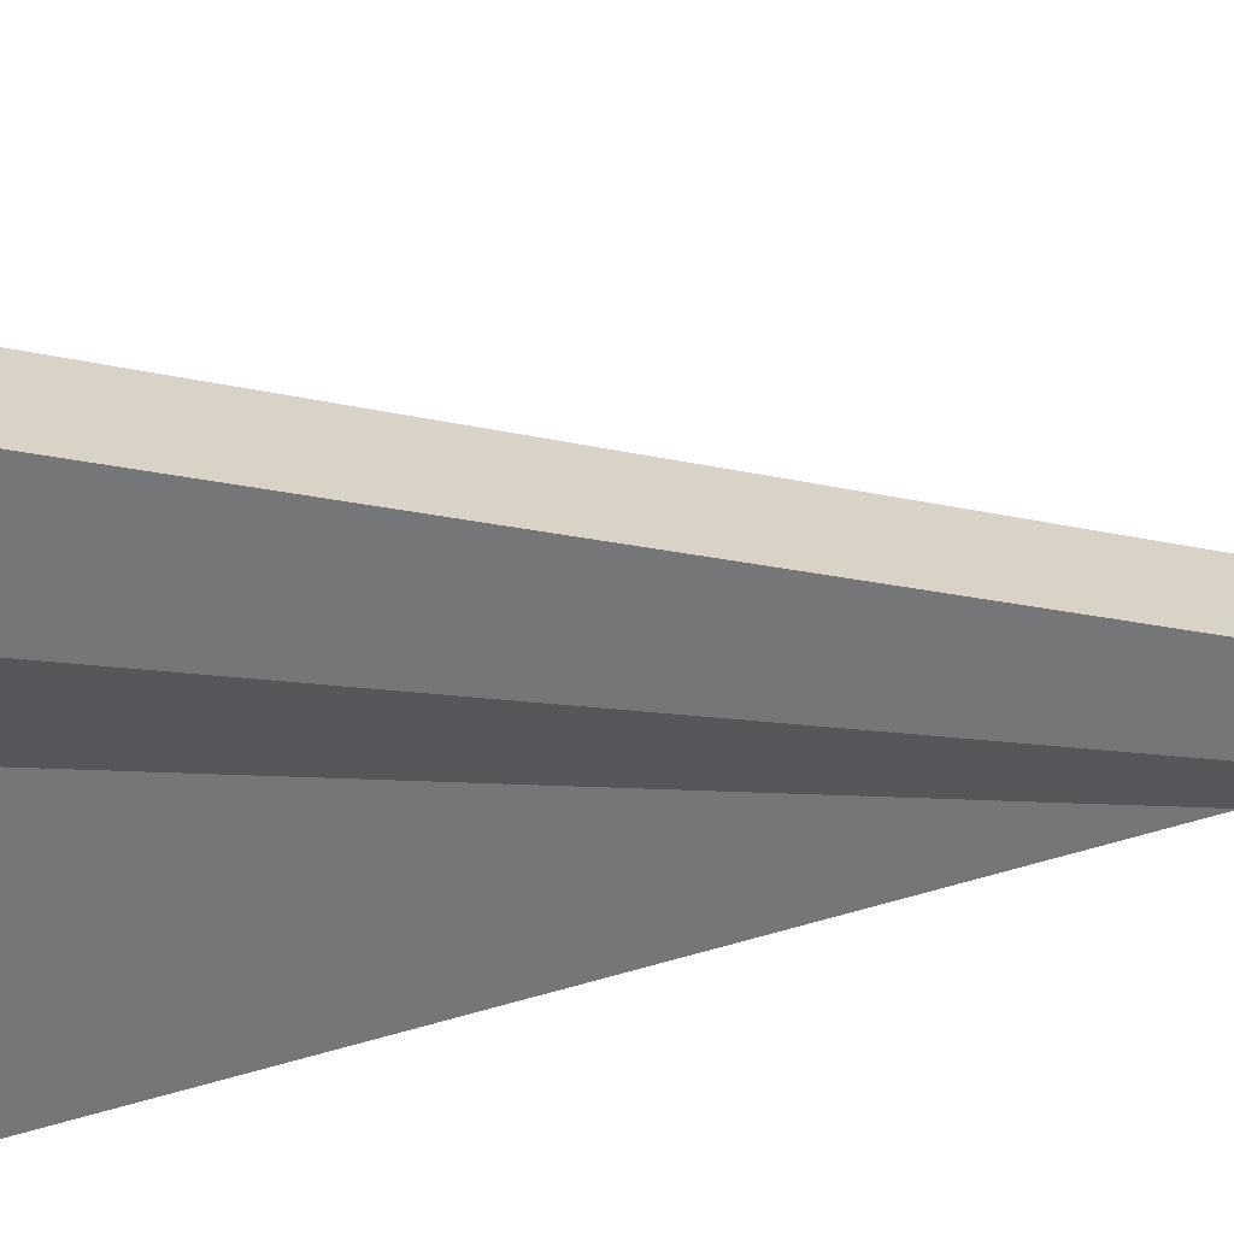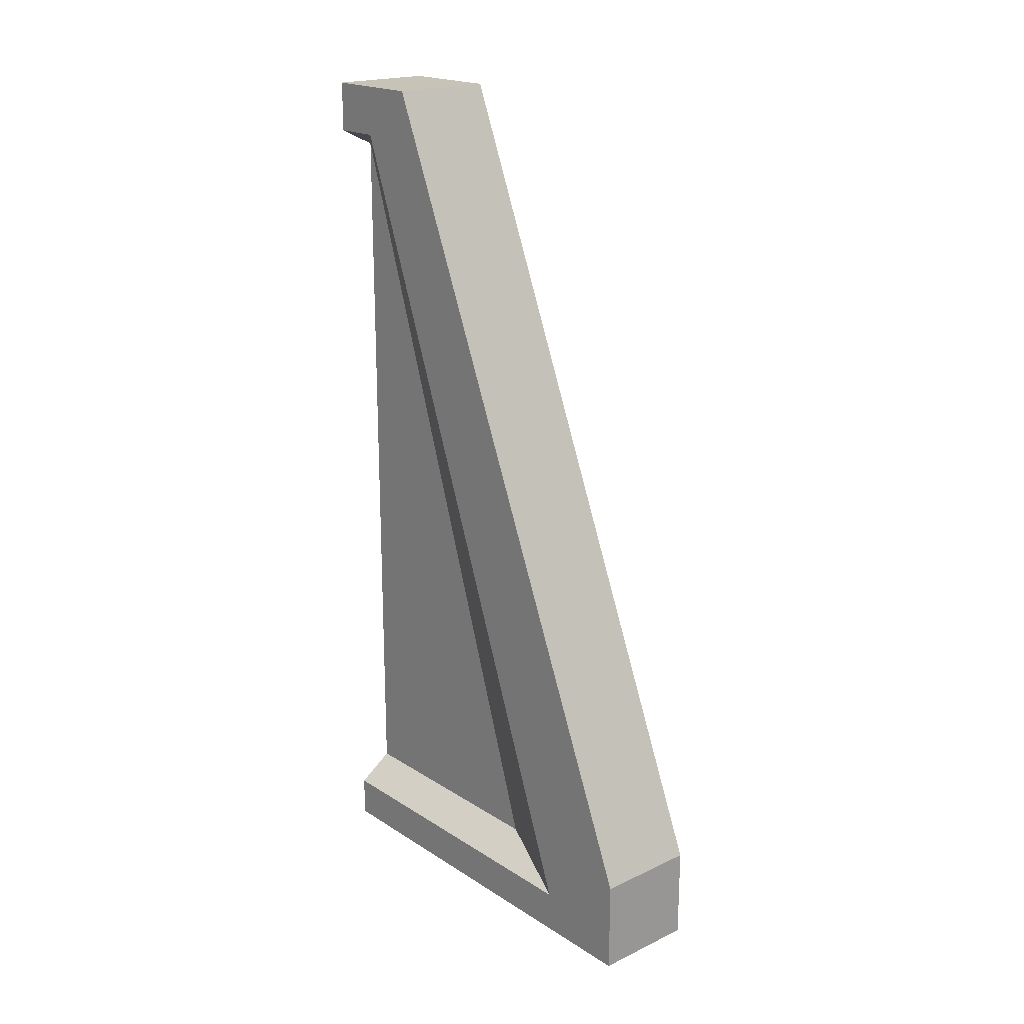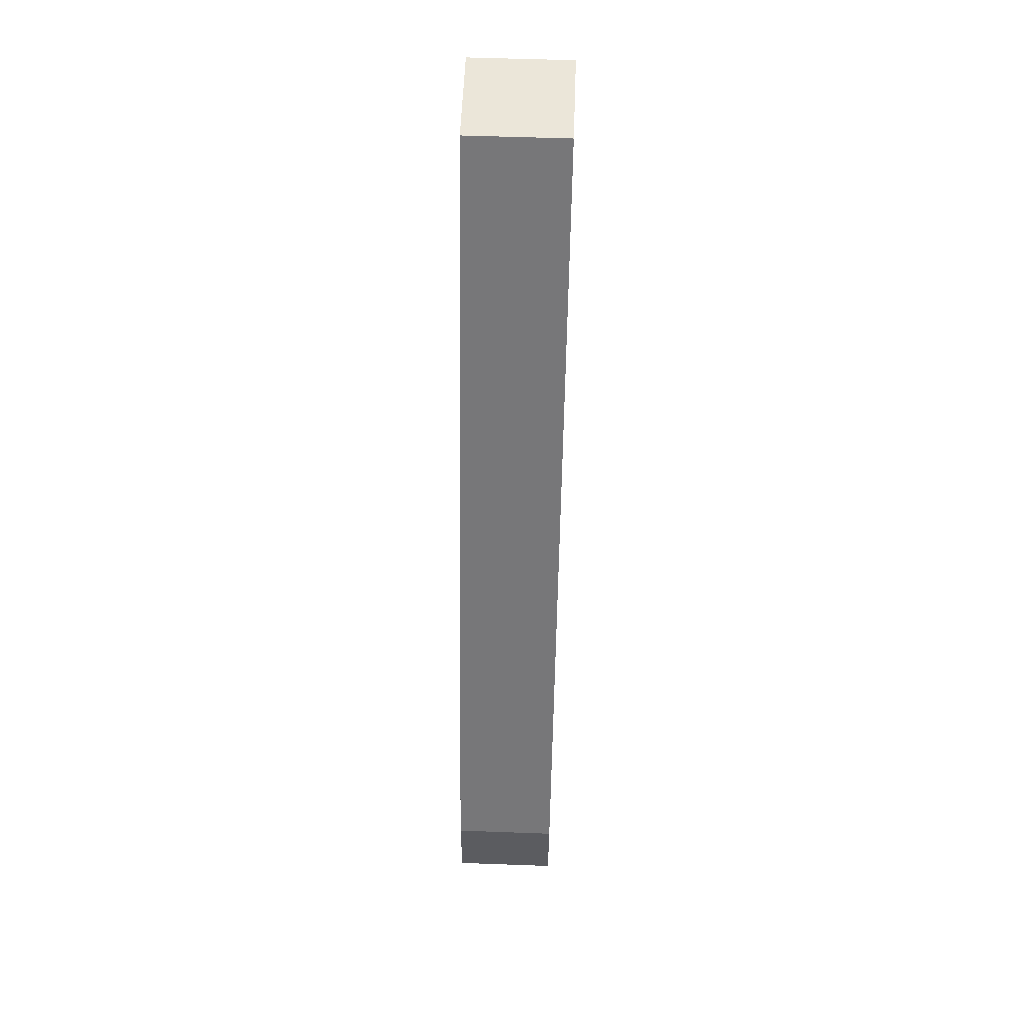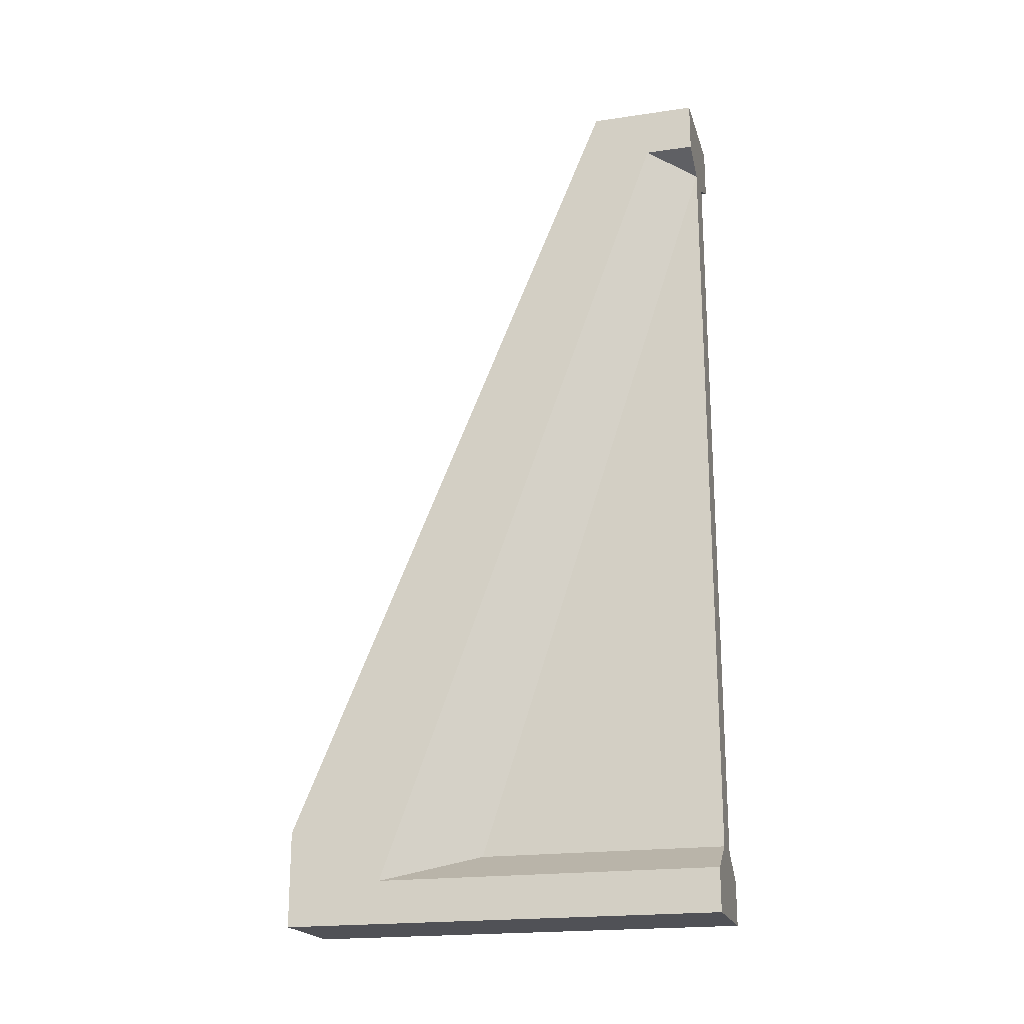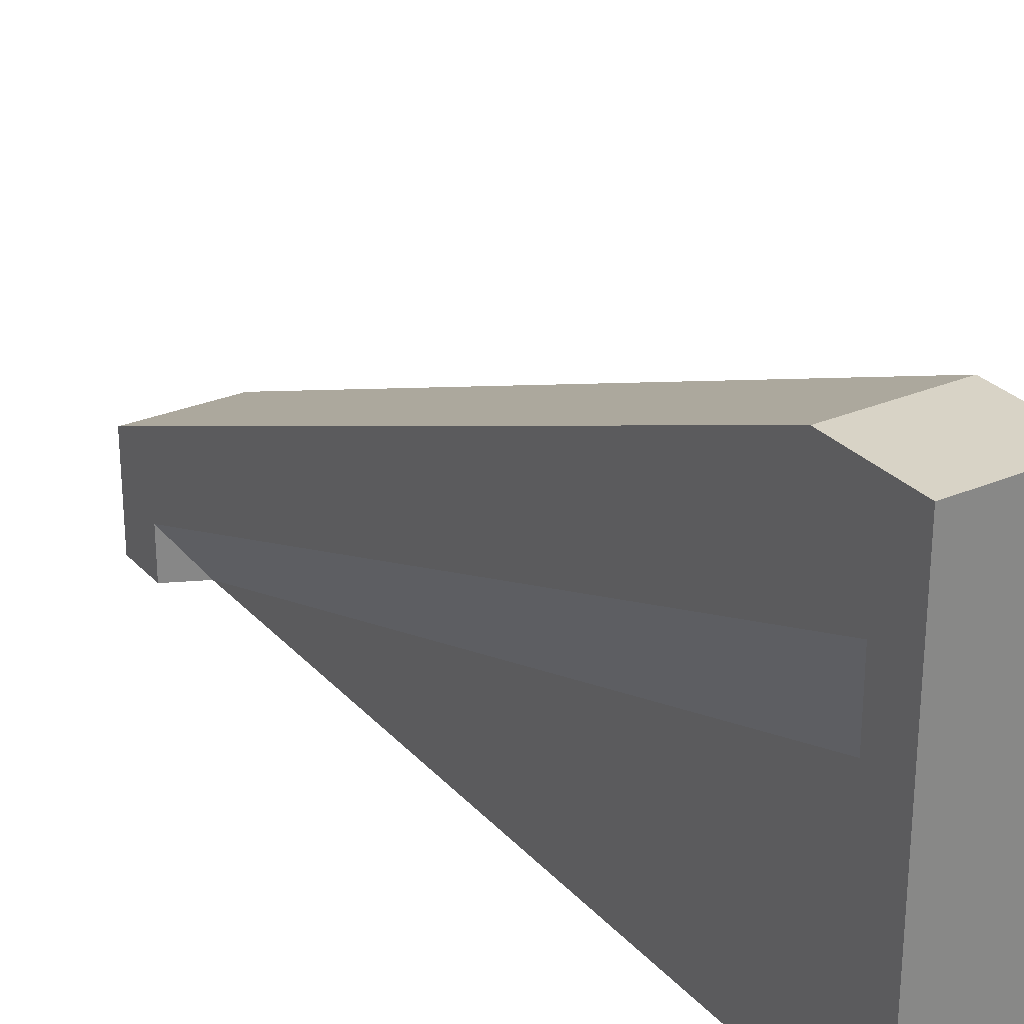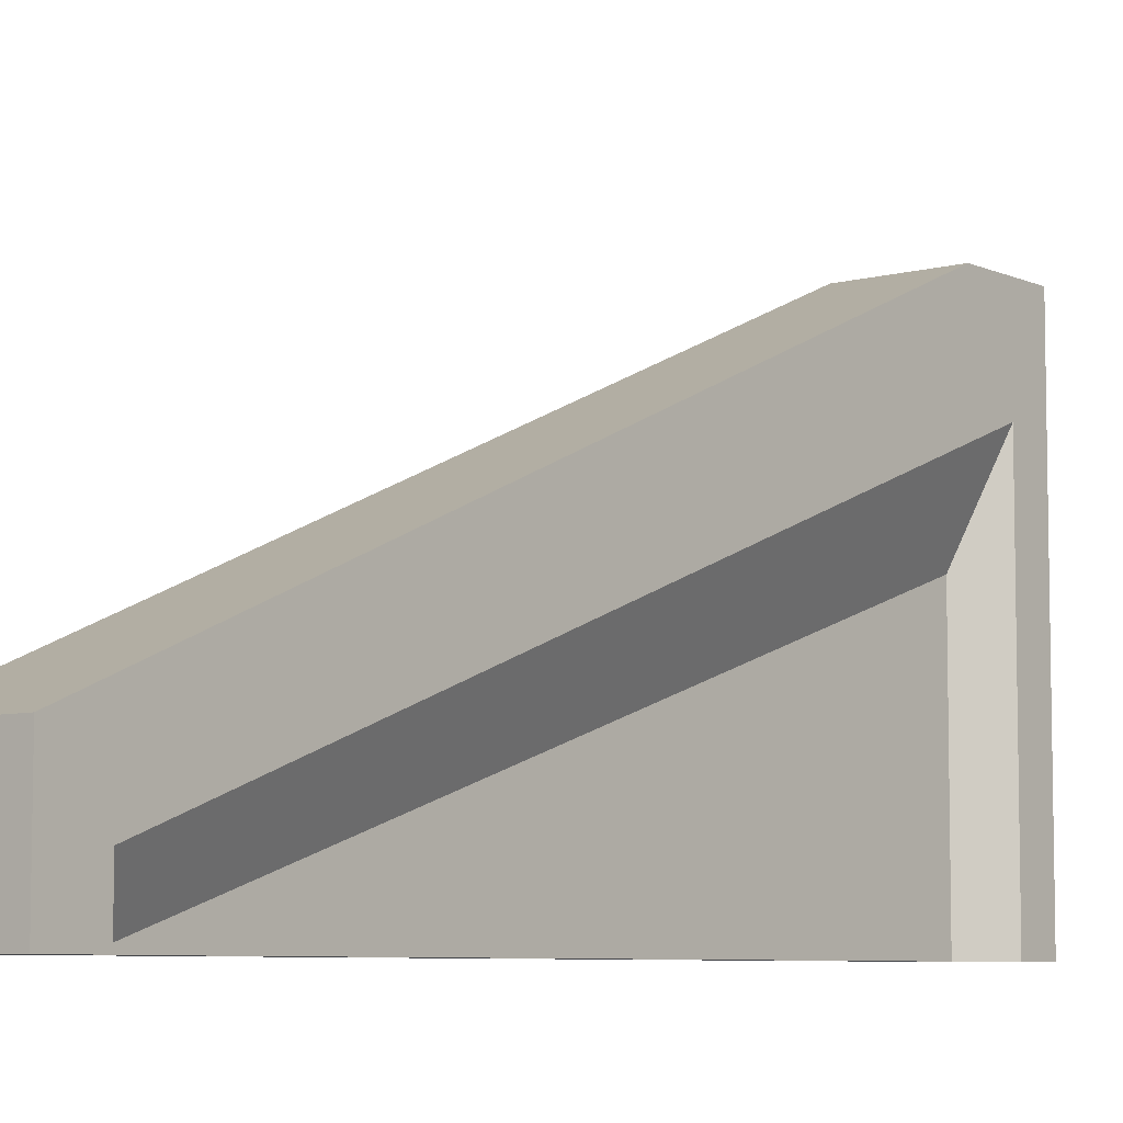
<metadata>
{"format":"obj","ext":"obj","renderer":"f3d","projection":"perspective","resolution":1024,"background":"white","views":[{"elev":34.4,"azim":67.5,"up":"+Z"},{"elev":19.8,"azim":-40.7,"up":"+Y"},{"elev":55.4,"azim":2.2,"up":"+Y"},{"elev":-20.3,"azim":105.0,"up":"+Y"},{"elev":28.1,"azim":-32.9,"up":"+Z"},{"elev":-6.9,"azim":-141.7,"up":"+Z"}]}
</metadata>
<code>
v -30.54 0 5.438
v -30.54 55.01 5.438
v 30.54 55.01 5.438
v 30.54 0 5.438
v -30.54 515.8 -188.2
v 30.54 515.8 -188.2
v -30.54 0 -50
v 30.54 0 -50
v -30.54 486.4 -250
v 30.54 486.4 -250
v -30.54 515.8 -250
v 30.54 515.8 -250
v -30.54 24.72 -50
v 30.54 24.72 -50
v 30.54 0 -250
v 30.54 24.72 -250
v -30.54 24.72 -250
v -30.54 0 -250
v -9.753 39.47 -107.1
v 9.755 39.47 -107.1
v 9.755 476.3 -250
v -9.753 476.3 -250
v -9.753 39.47 -250
v 9.755 39.47 -250
v 30.54 486.4 -221.6
v -30.54 486.4 -221.6
f 5 6 12 11
f 4 3 2 1
f 3 6 5 2
f 8 14 3 4
f 1 7 8 4
f 5 9 26
f 3 14 25 6
f 6 10 12
f 9 5 11
f 7 1 2 13
f 8 15 16 14
f 13 17 18 7
f 7 18 15 8
f 14 20 21 25
f 9 11 22
f 9 22 26
f 13 19 23 17
f 18 17 23
f 16 24 20 14
f 20 24 21
f 21 24 23 22
f 11 12 21 22
f 12 10 21
f 16 15 24
f 15 18 23 24
f 25 21 10
f 6 25 10
f 22 23 19
f 26 22 19 13
f 5 26 13 2

</code>
